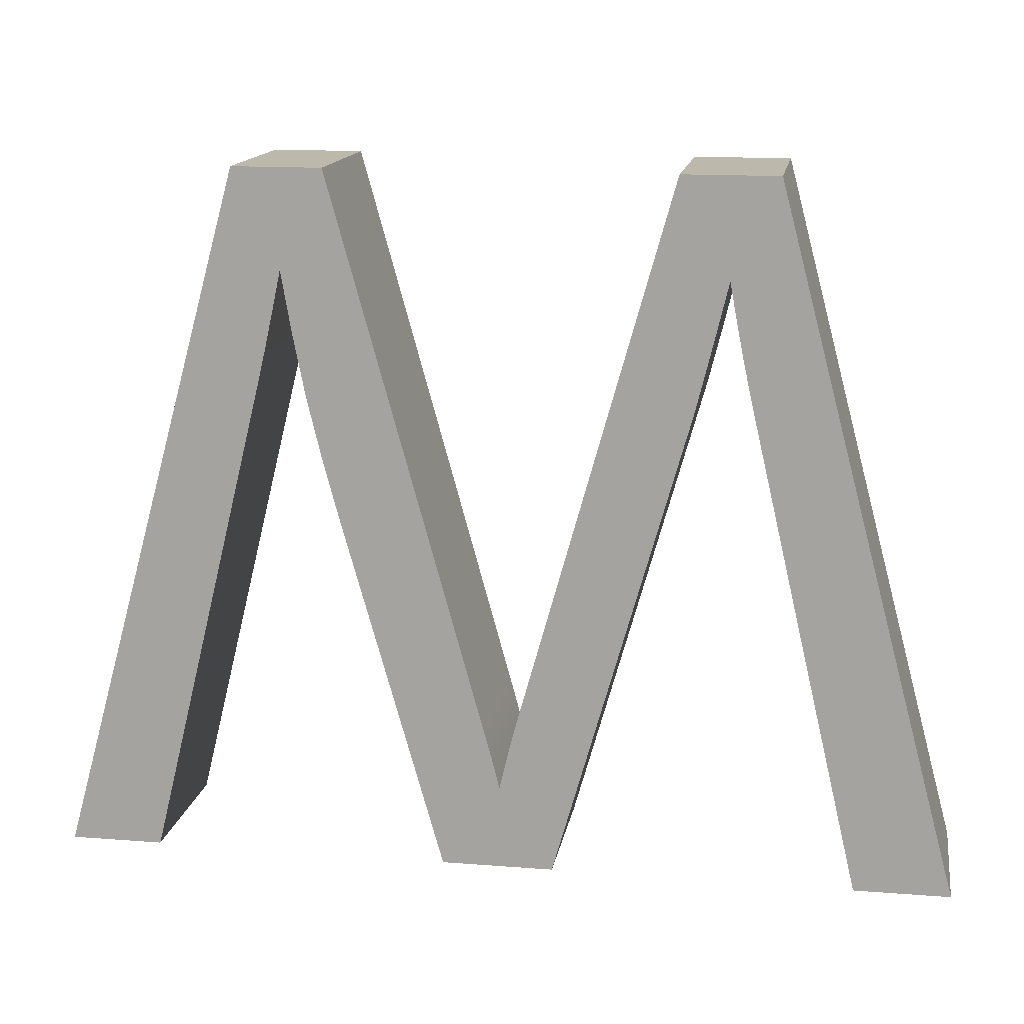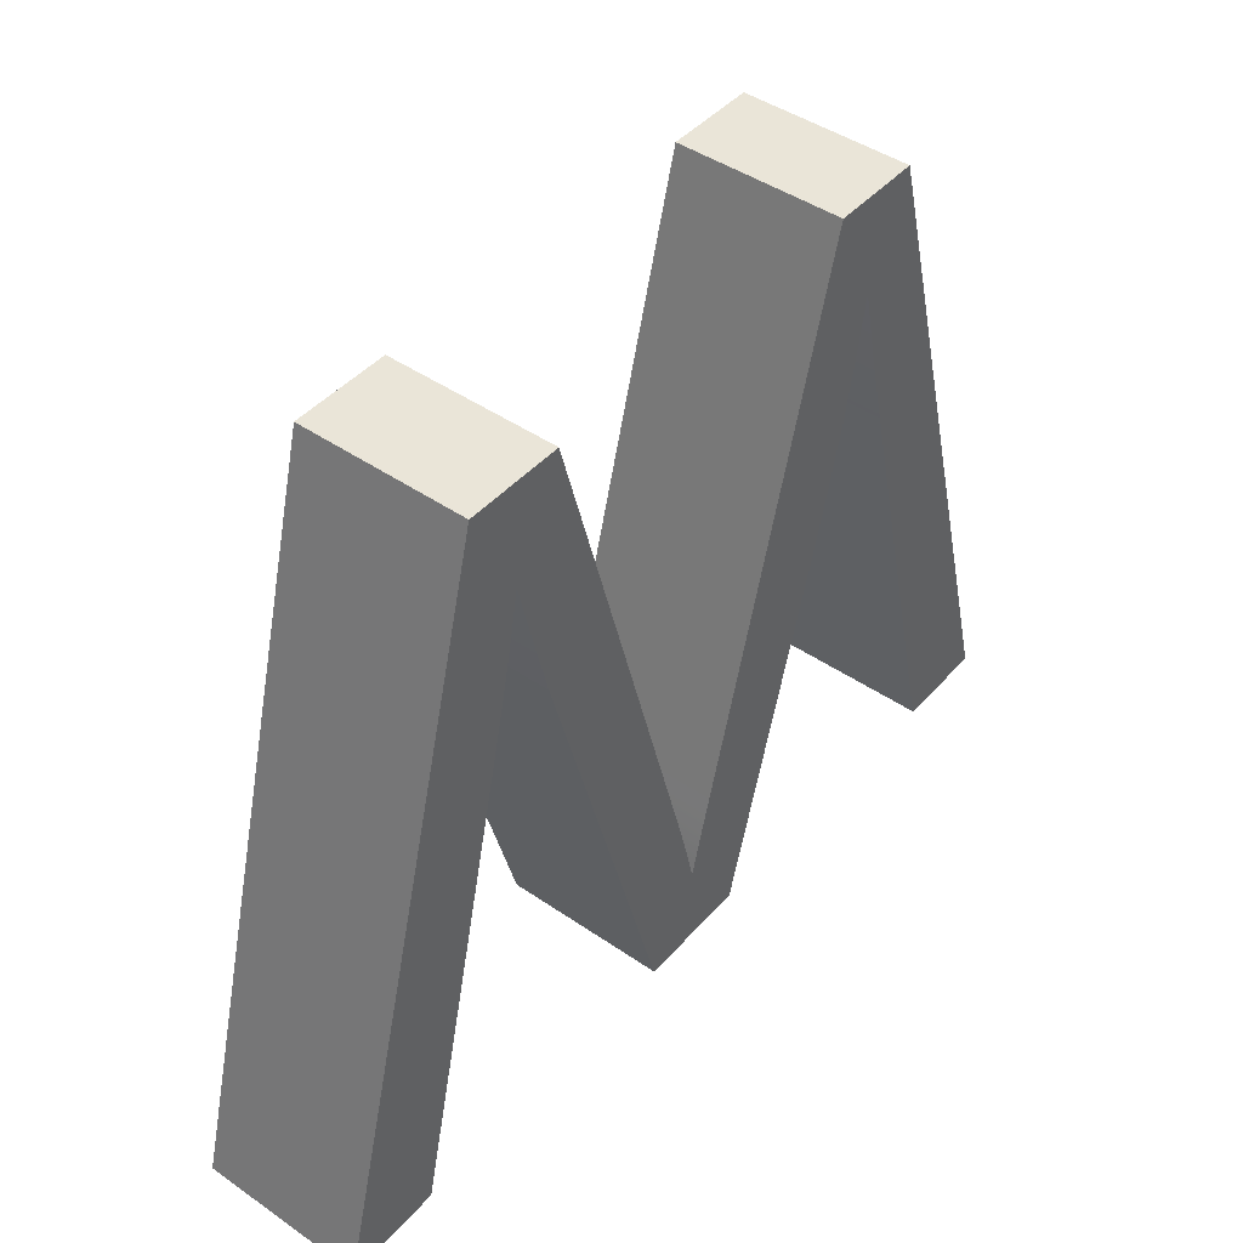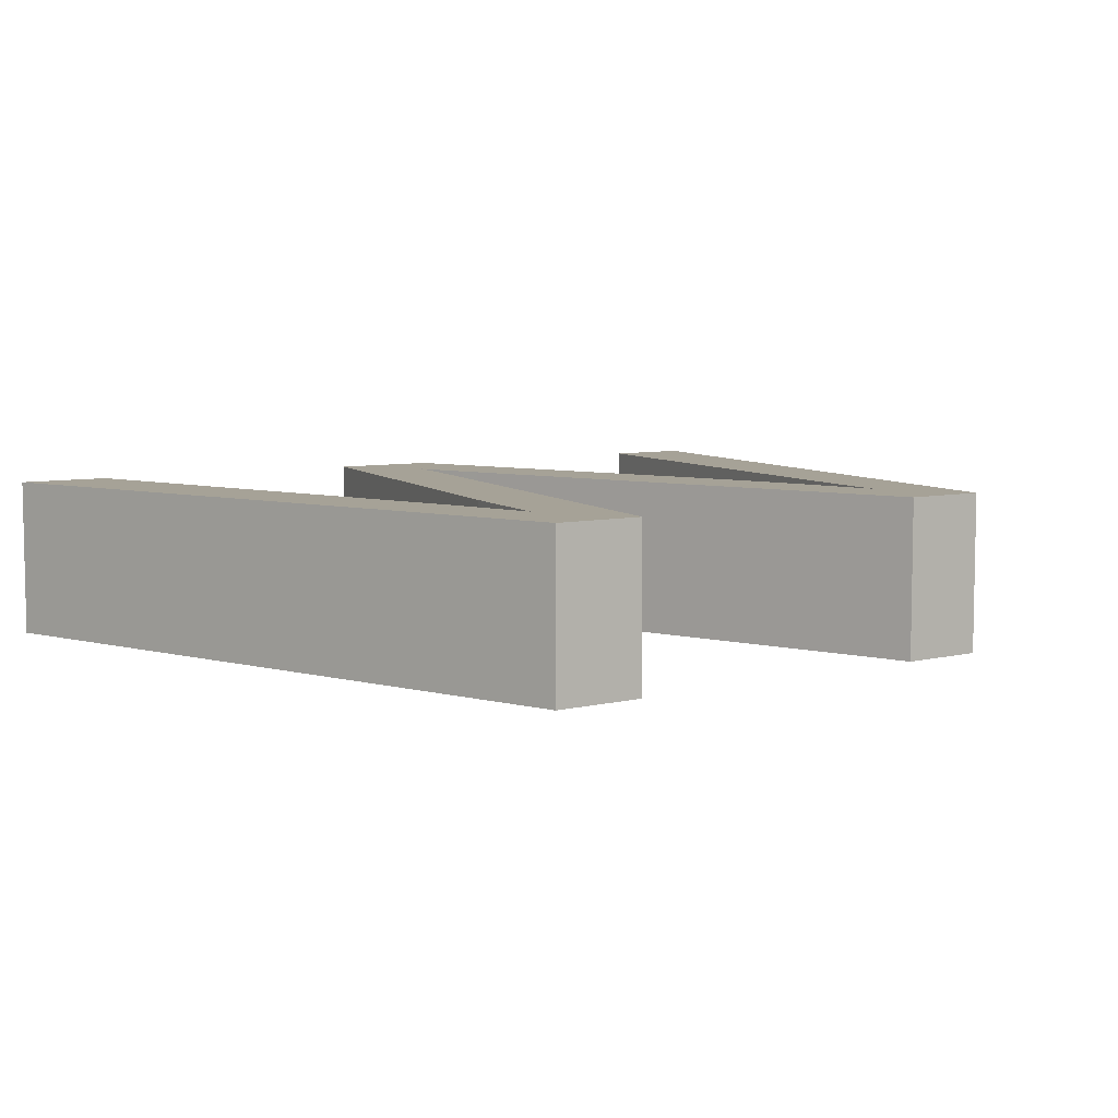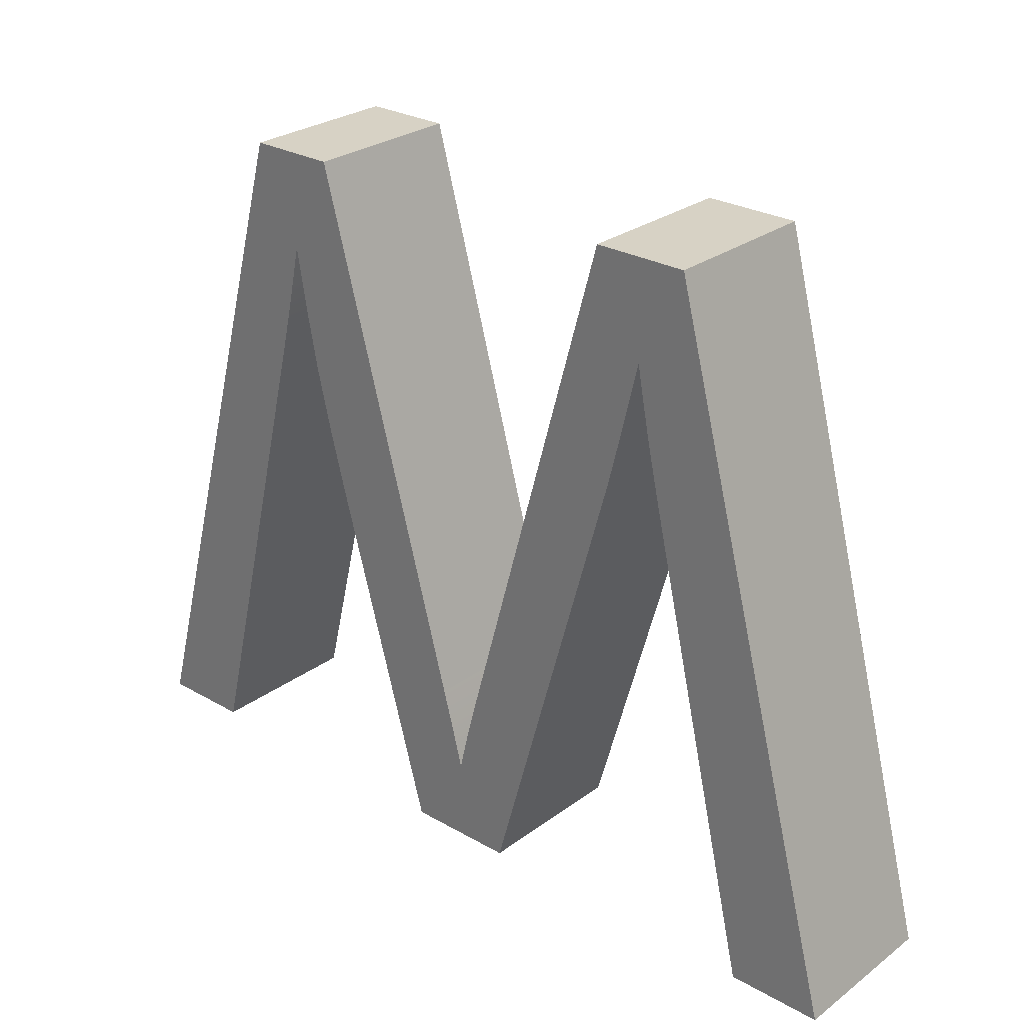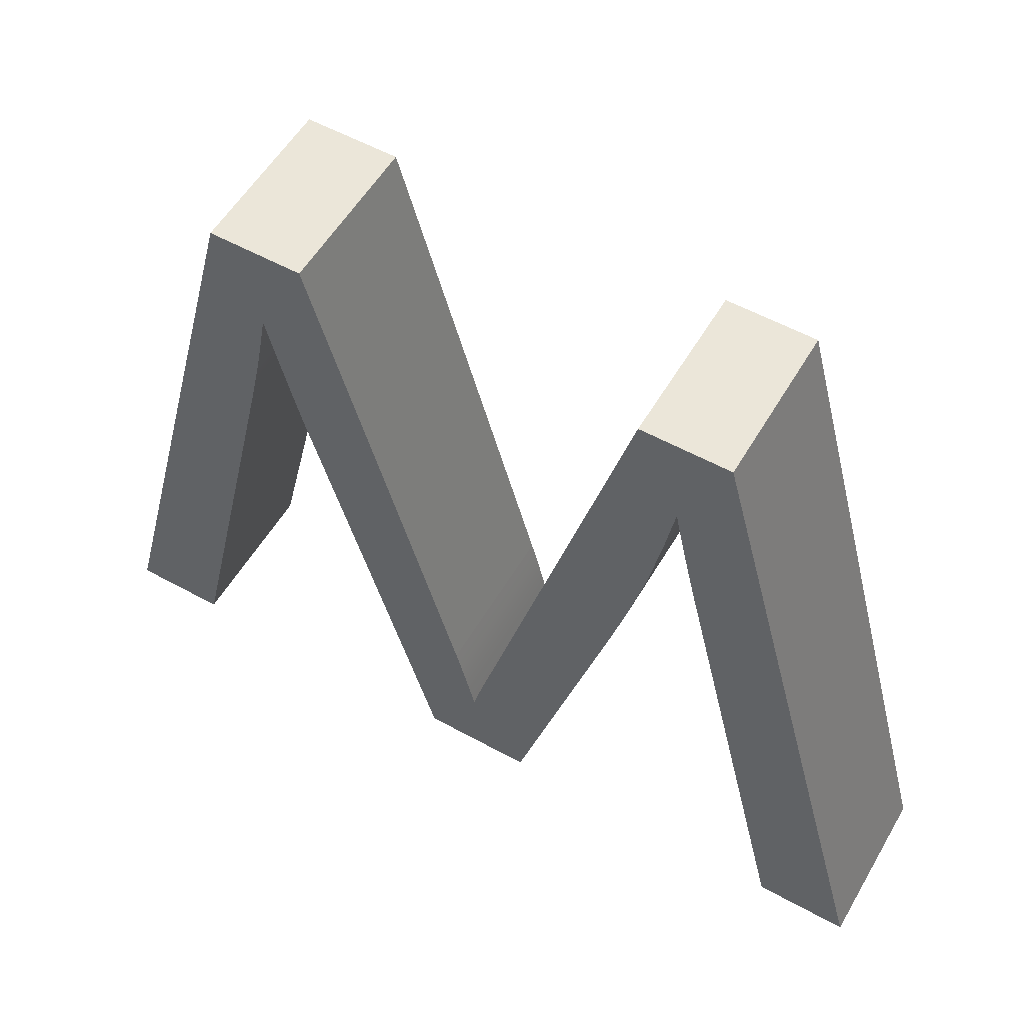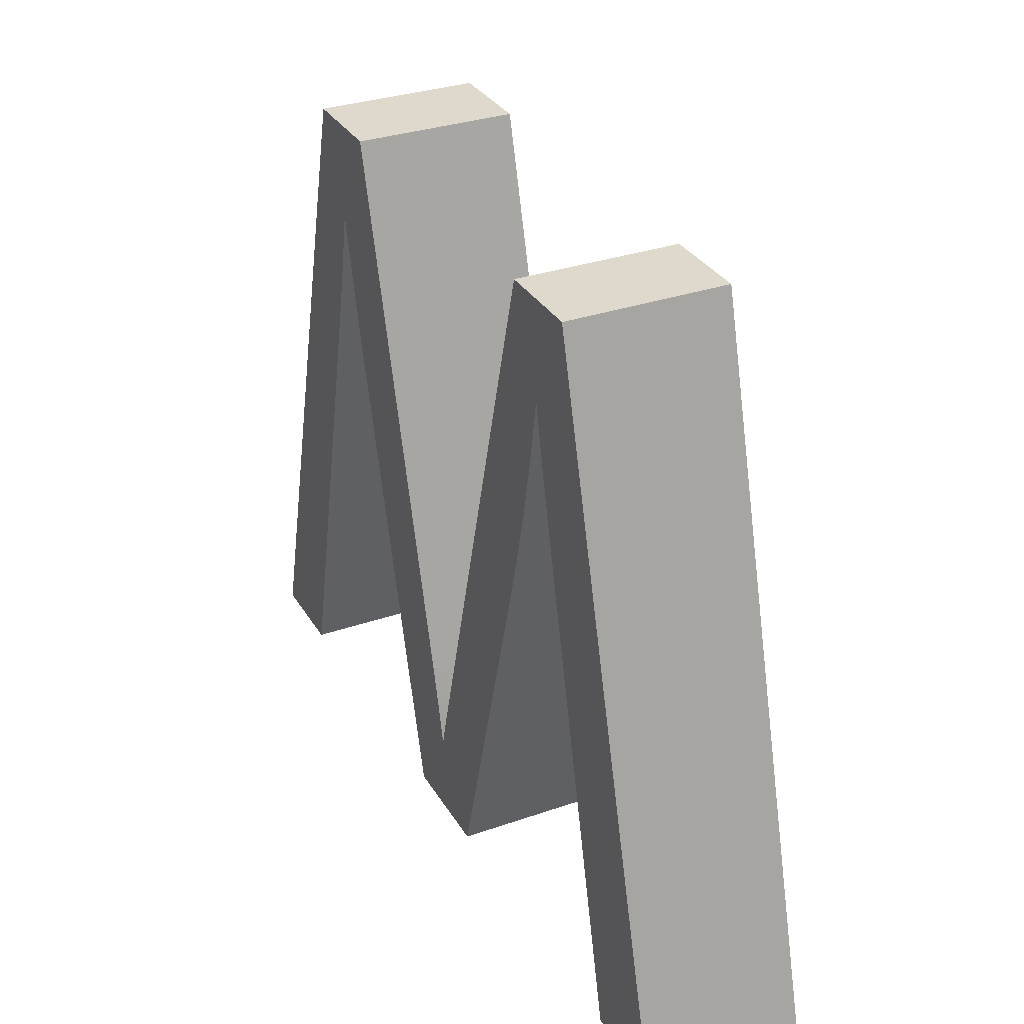
<metadata>
{"format":"obj","ext":"obj","renderer":"f3d","projection":"perspective","resolution":1024,"background":"white","views":[{"elev":14.9,"azim":-170.5,"up":"+Z"},{"elev":44.7,"azim":-51.3,"up":"+Z"},{"elev":6.5,"azim":-36.7,"up":"+Y"},{"elev":27.3,"azim":-138.5,"up":"+Z"},{"elev":55.7,"azim":30.1,"up":"+Z"},{"elev":31.9,"azim":63.9,"up":"+Z"}]}
</metadata>
<code>
g Body49
v -160.4 0 41.86
v -154.7 0 63.53
v -154.7 5 63.53
v -160.4 5 41.86
v -157.5 0 41.86
v -157.5 5 41.86
v -154.2 0 56.06
v -154.2 5 56.06
v -153.3 0 60.5
v -153.5 0 59.38
v -153.7 0 58.27
v -153.9 0 57.17
v -153.9 5 57.17
v -153.7 5 58.27
v -153.5 5 59.38
v -153.3 5 60.5
v -152.3 0 56.49
v -152.5 0 57.49
v -152.8 0 58.49
v -153 0 59.5
v -153 5 59.5
v -152.8 5 58.49
v -152.5 5 57.49
v -152.3 5 56.49
v -148.2 0 41.86
v -148.2 5 41.86
v -144.7 0 41.86
v -144.7 5 41.86
v -141.6 0 52.83
v -141.6 5 52.83
v -139.9 0 60.5
v -140.2 0 58.56
v -140.6 0 56.63
v -141.1 0 54.72
v -141.1 5 54.72
v -140.6 5 56.63
v -140.2 5 58.56
v -139.9 5 60.5
v -138.8 0 55.78
v -139.1 0 56.96
v -139.4 0 58.13
v -139.7 0 59.31
v -139.7 5 59.31
v -139.4 5 58.13
v -139.1 5 56.96
v -138.8 5 55.78
v -135.4 0 41.86
v -135.4 5 41.86
v -132.5 0 41.86
v -132.5 5 41.86
v -138.5 0 63.53
v -138.5 5 63.53
v -141.3 0 63.53
v -141.3 5 63.53
v -145.8 0 47.02
v -145.8 5 47.02
v -146.5 0 44.47
v -146.3 0 45.11
v -146.2 0 45.75
v -146 0 46.38
v -146 5 46.38
v -146.2 5 45.75
v -146.3 5 45.11
v -146.5 5 44.47
v -147.1 0 47.02
v -147 0 46.38
v -146.8 0 45.75
v -146.7 0 45.11
v -146.7 5 45.11
v -146.8 5 45.75
v -147 5 46.38
v -147.1 5 47.02
v -151.7 0 63.53
v -151.7 5 63.53
f 1 2 4
f 4 2 3
f 5 1 6
f 6 1 4
f 7 5 8
f 8 5 6
f 9 10 16
f 16 10 15
f 15 10 11
f 15 11 14
f 14 11 12
f 14 12 13
f 13 12 7
f 13 7 8
f 17 18 24
f 24 18 23
f 23 18 19
f 23 19 22
f 22 19 20
f 22 20 21
f 21 20 9
f 21 9 16
f 25 17 26
f 26 17 24
f 27 25 28
f 28 25 26
f 29 27 30
f 30 27 28
f 31 32 38
f 38 32 37
f 37 32 33
f 37 33 36
f 36 33 34
f 36 34 35
f 35 34 29
f 35 29 30
f 39 40 46
f 46 40 45
f 45 40 41
f 45 41 44
f 44 41 42
f 44 42 43
f 43 42 31
f 43 31 38
f 47 39 48
f 48 39 46
f 49 47 50
f 50 47 48
f 51 49 52
f 52 49 50
f 53 51 54
f 54 51 52
f 55 53 56
f 56 53 54
f 57 58 64
f 64 58 63
f 63 58 59
f 63 59 62
f 62 59 60
f 62 60 61
f 61 60 55
f 61 55 56
f 65 66 72
f 72 66 71
f 71 66 67
f 71 67 70
f 70 67 68
f 70 68 69
f 69 68 57
f 69 57 64
f 73 65 74
f 74 65 72
f 2 73 3
f 3 73 74
f 74 16 3
f 3 16 15
f 3 15 14
f 72 24 74
f 74 24 23
f 74 23 22
f 24 72 26
f 26 72 71
f 26 71 70
f 70 69 26
f 26 69 64
f 26 64 28
f 28 64 63
f 28 63 62
f 62 61 28
f 28 61 56
f 28 56 30
f 30 56 35
f 35 56 54
f 35 54 36
f 36 54 37
f 37 54 38
f 38 54 52
f 38 52 43
f 43 52 44
f 44 52 45
f 45 52 46
f 46 52 50
f 46 50 48
f 22 21 74
f 74 21 16
f 14 13 3
f 3 13 8
f 3 8 4
f 4 8 6
f 2 9 73
f 73 9 20
f 73 20 19
f 1 7 2
f 2 7 12
f 2 12 11
f 1 5 7
f 11 10 2
f 2 10 9
f 19 18 73
f 73 18 17
f 73 17 65
f 65 17 25
f 65 25 66
f 66 25 67
f 67 25 68
f 68 25 57
f 57 25 27
f 57 27 58
f 58 27 59
f 59 27 60
f 60 27 55
f 55 27 29
f 55 29 34
f 55 34 53
f 53 34 33
f 53 33 32
f 32 31 53
f 53 31 51
f 51 31 42
f 51 42 41
f 41 40 51
f 51 40 39
f 51 39 49
f 49 39 47

</code>
